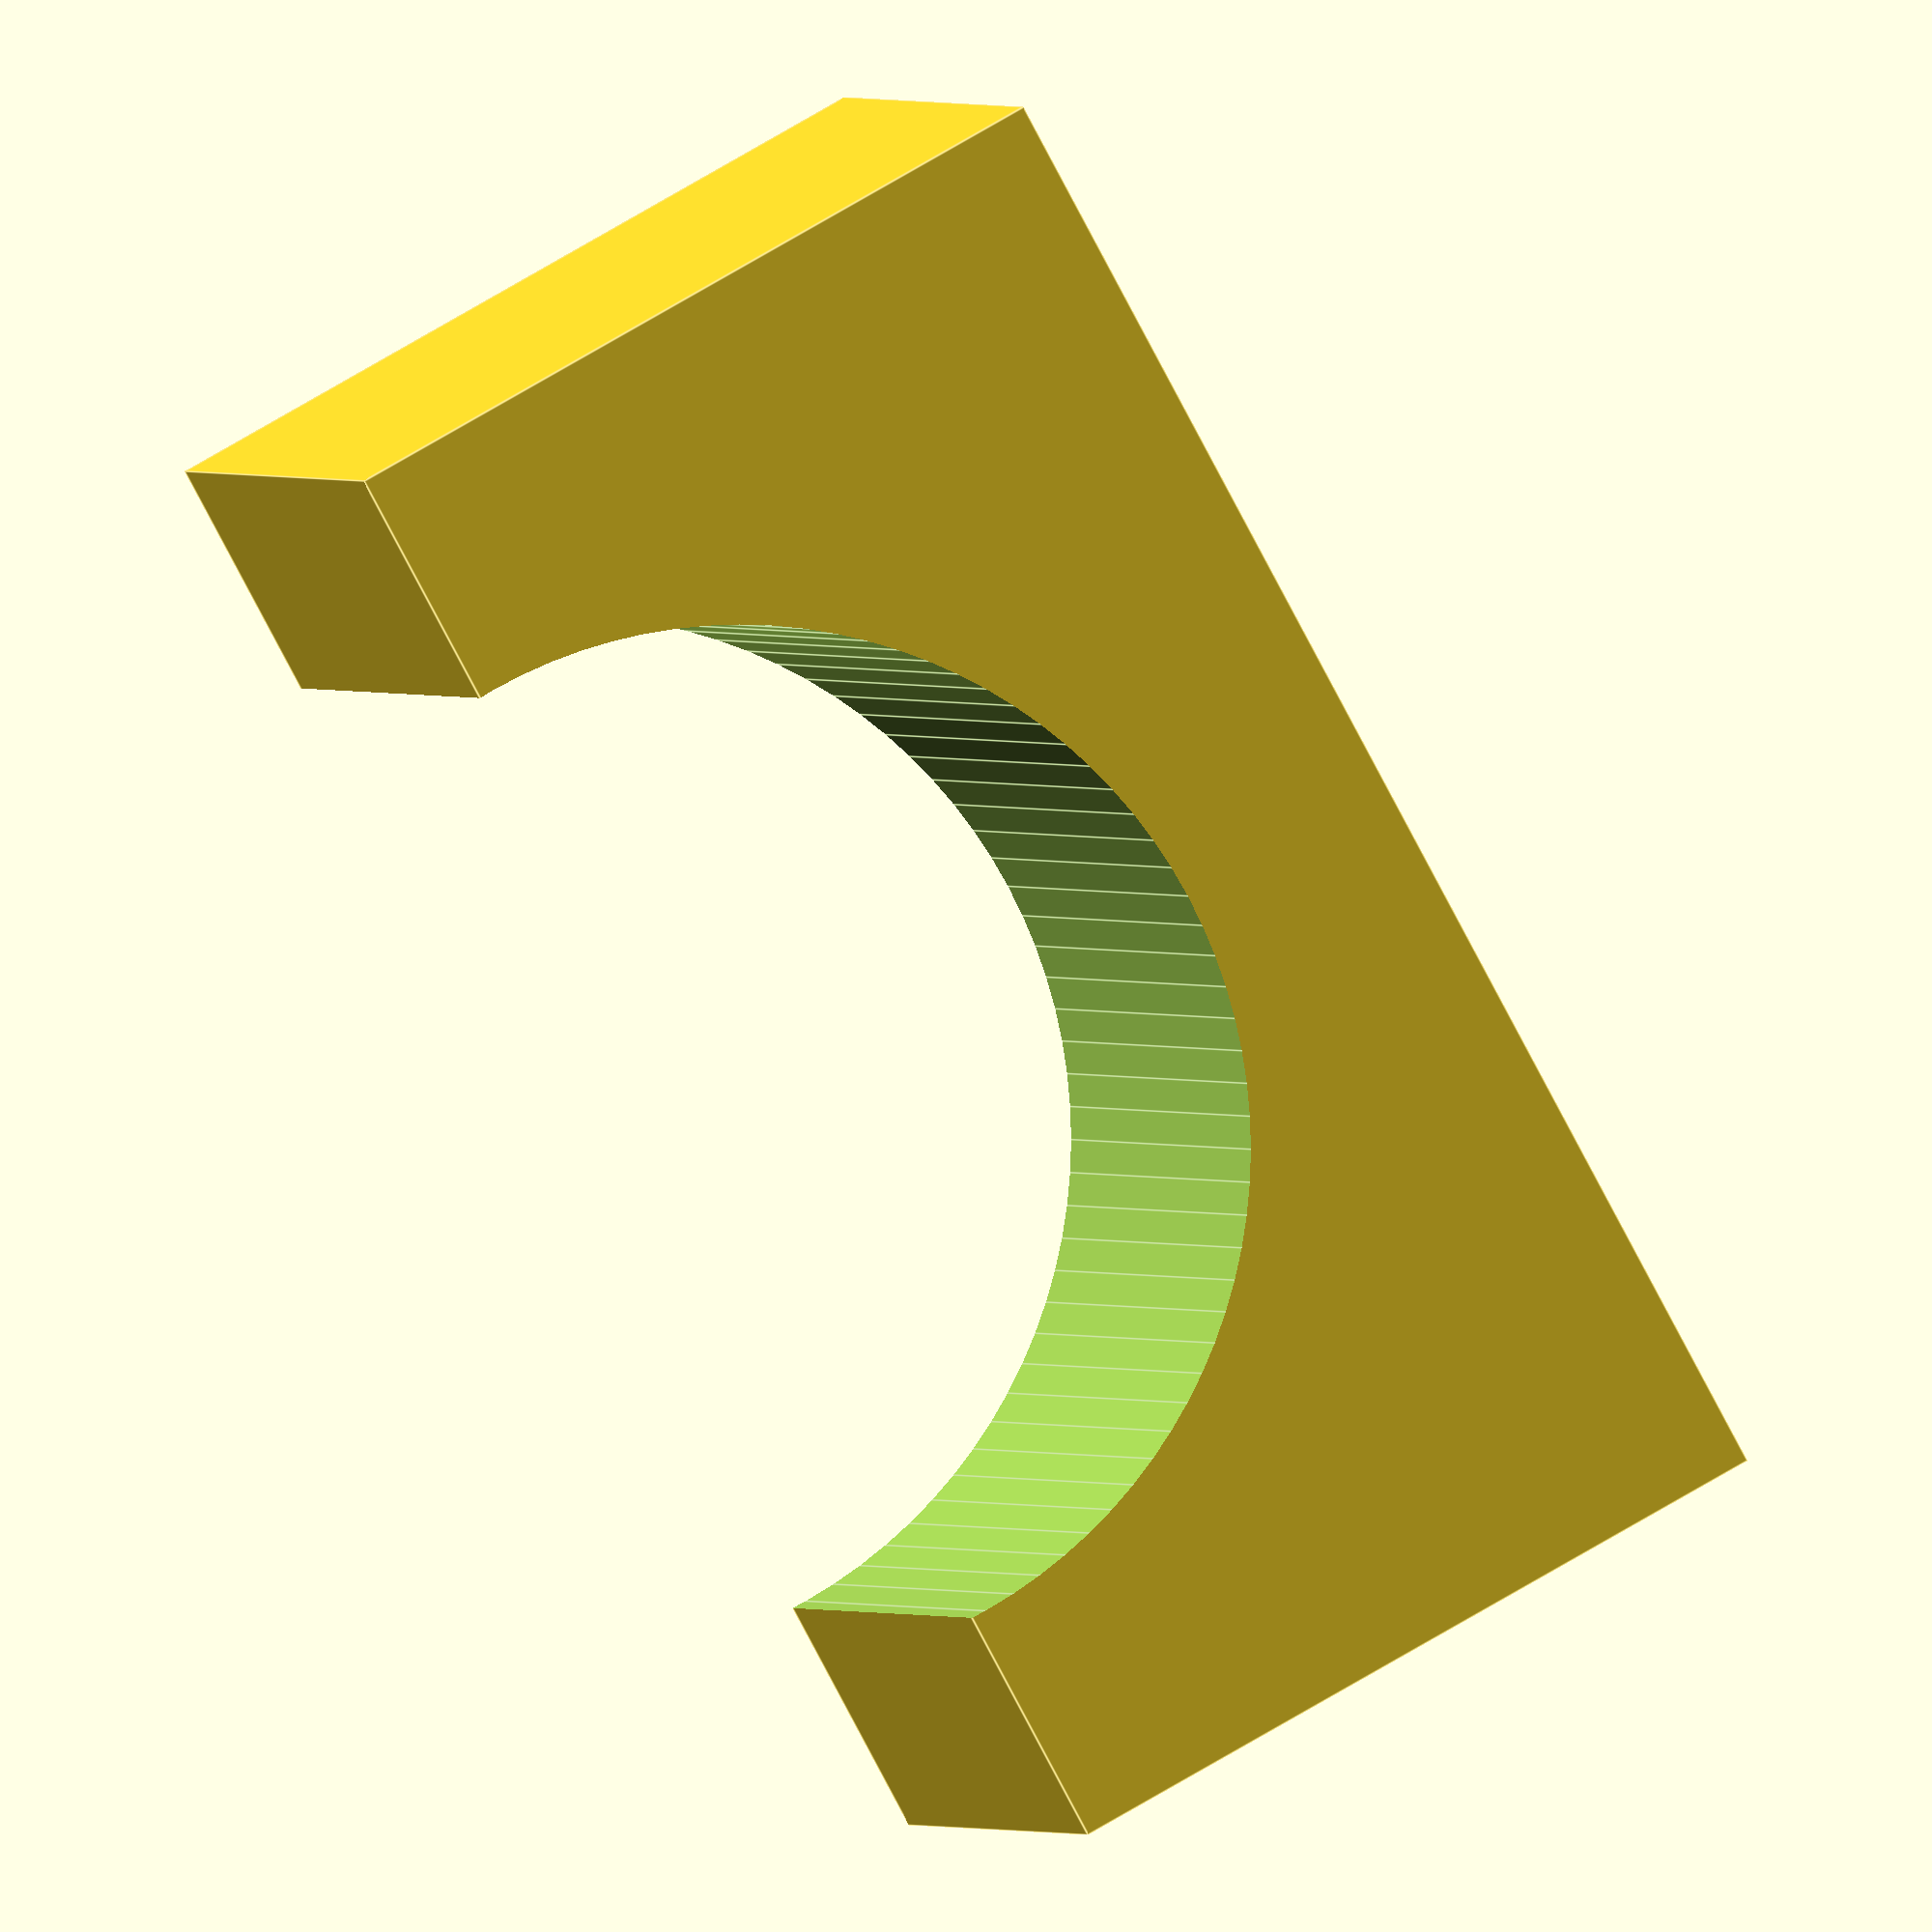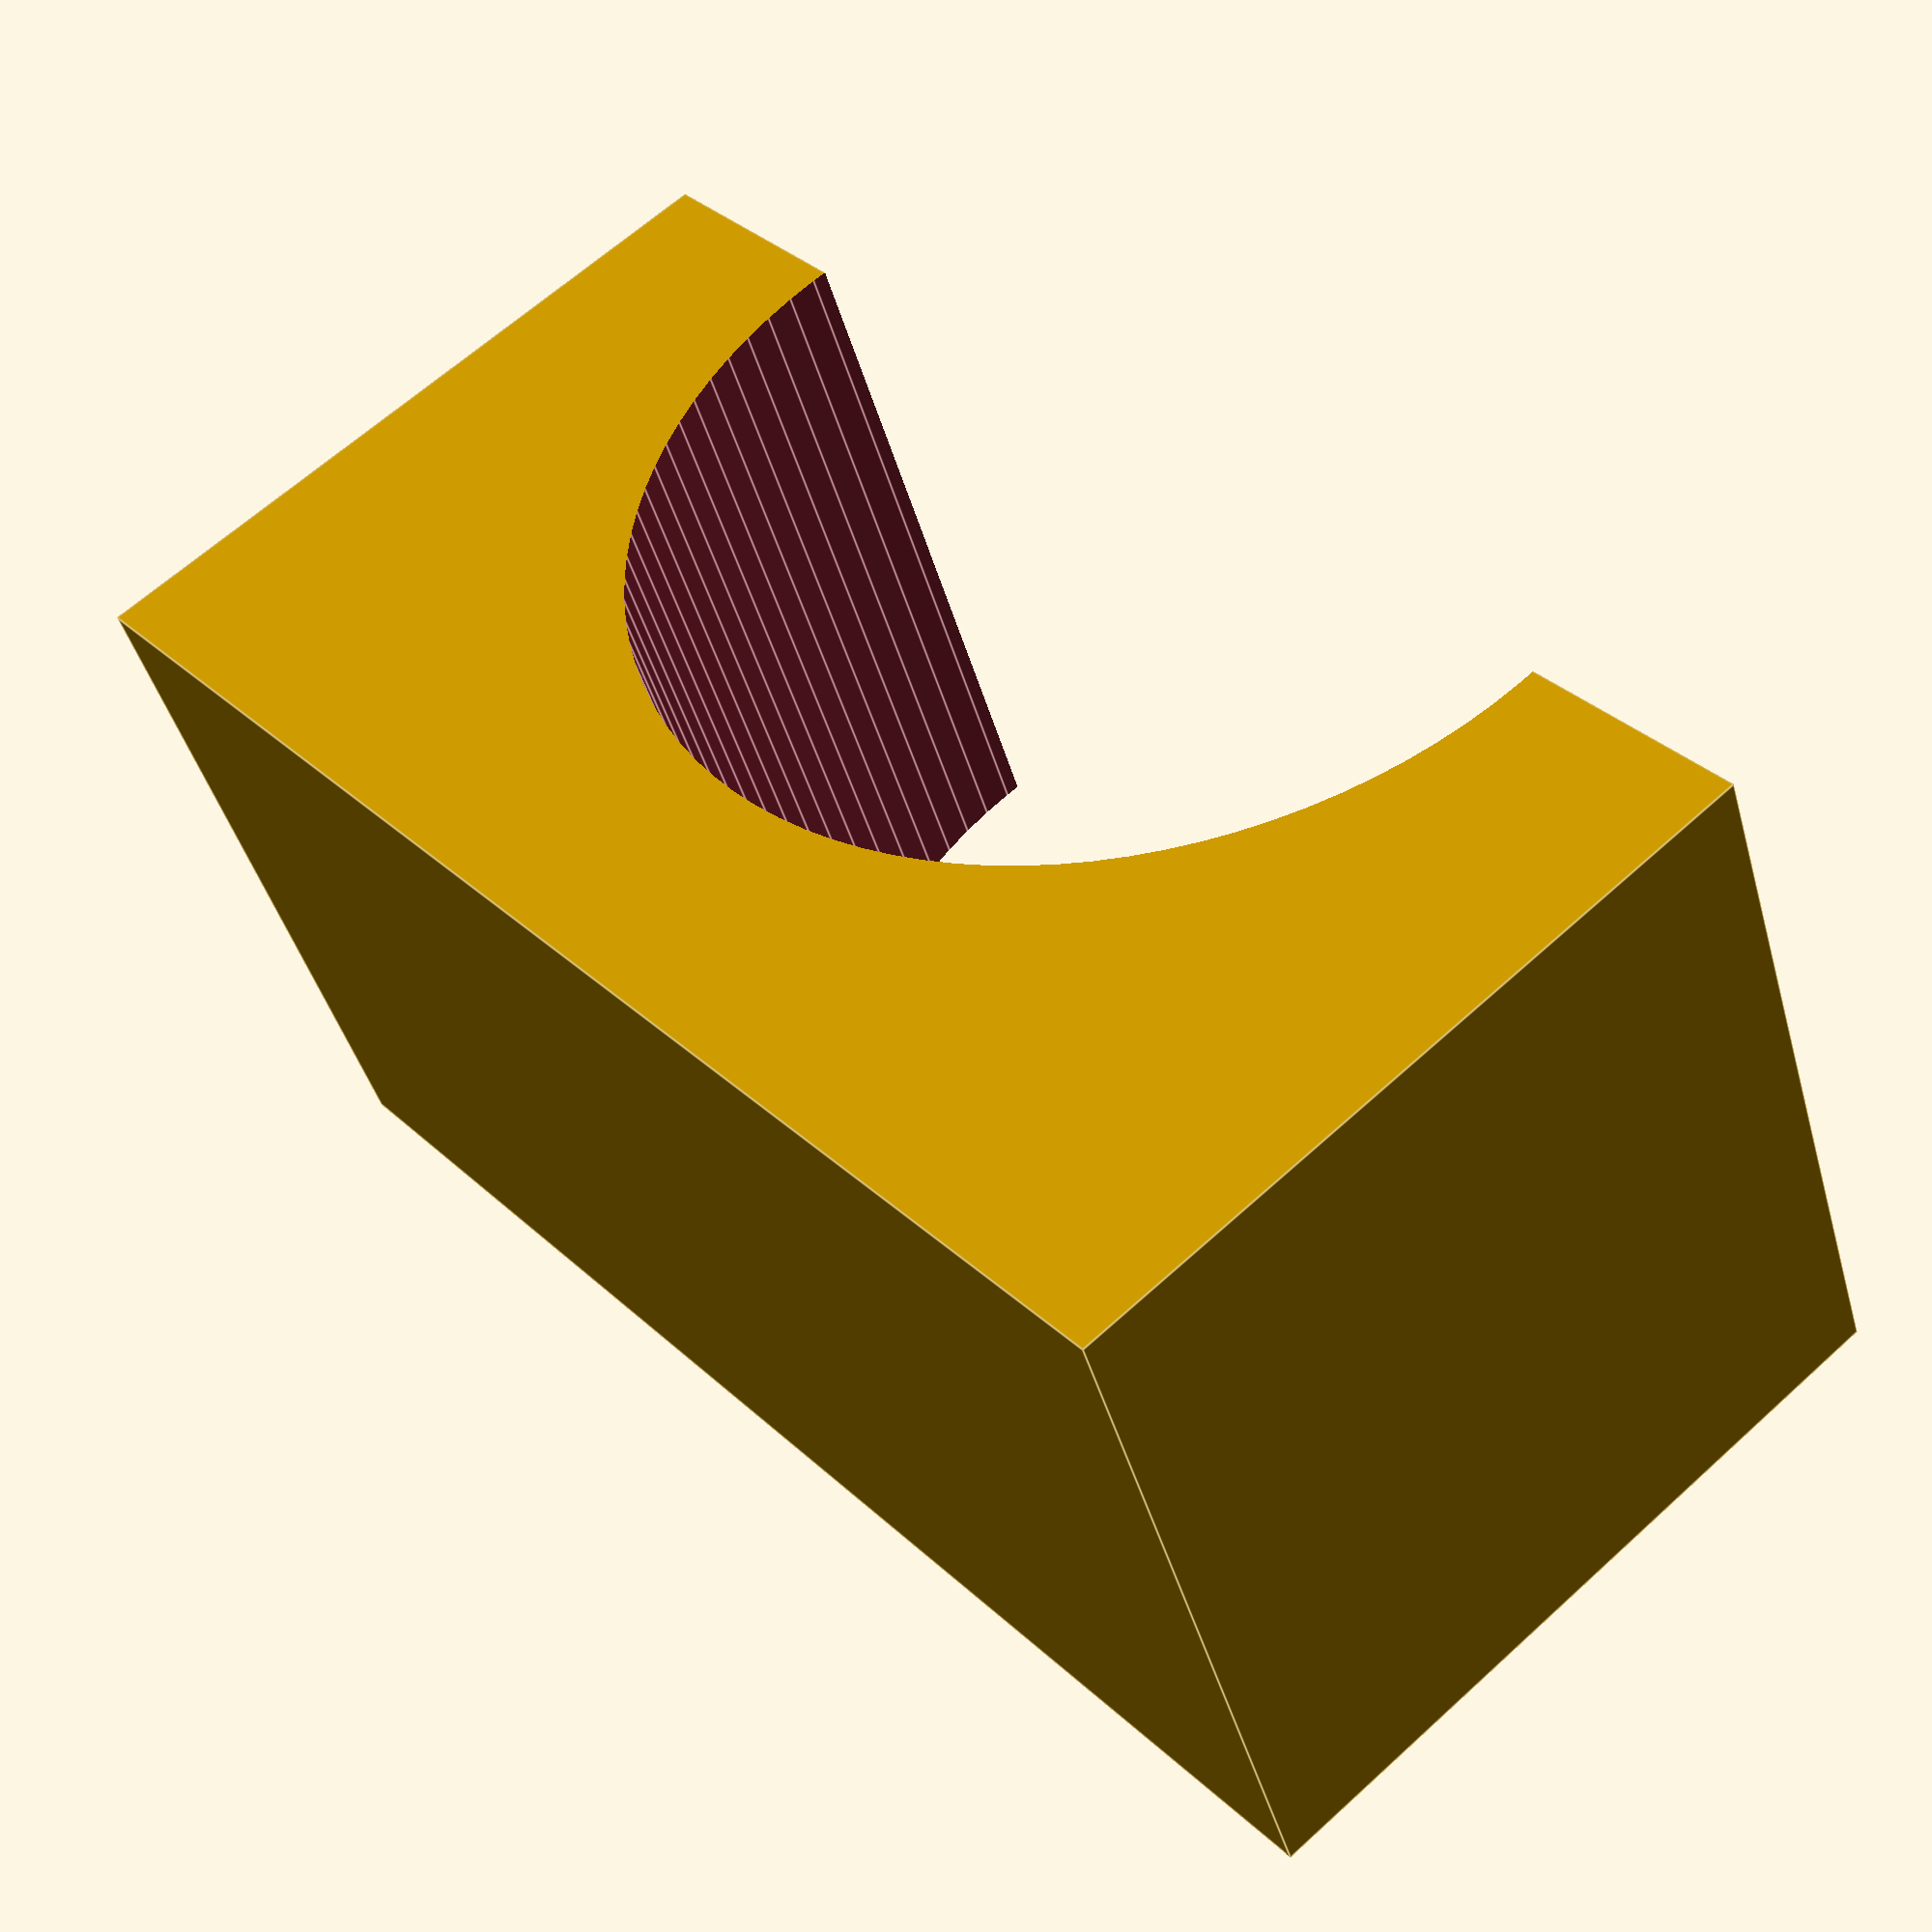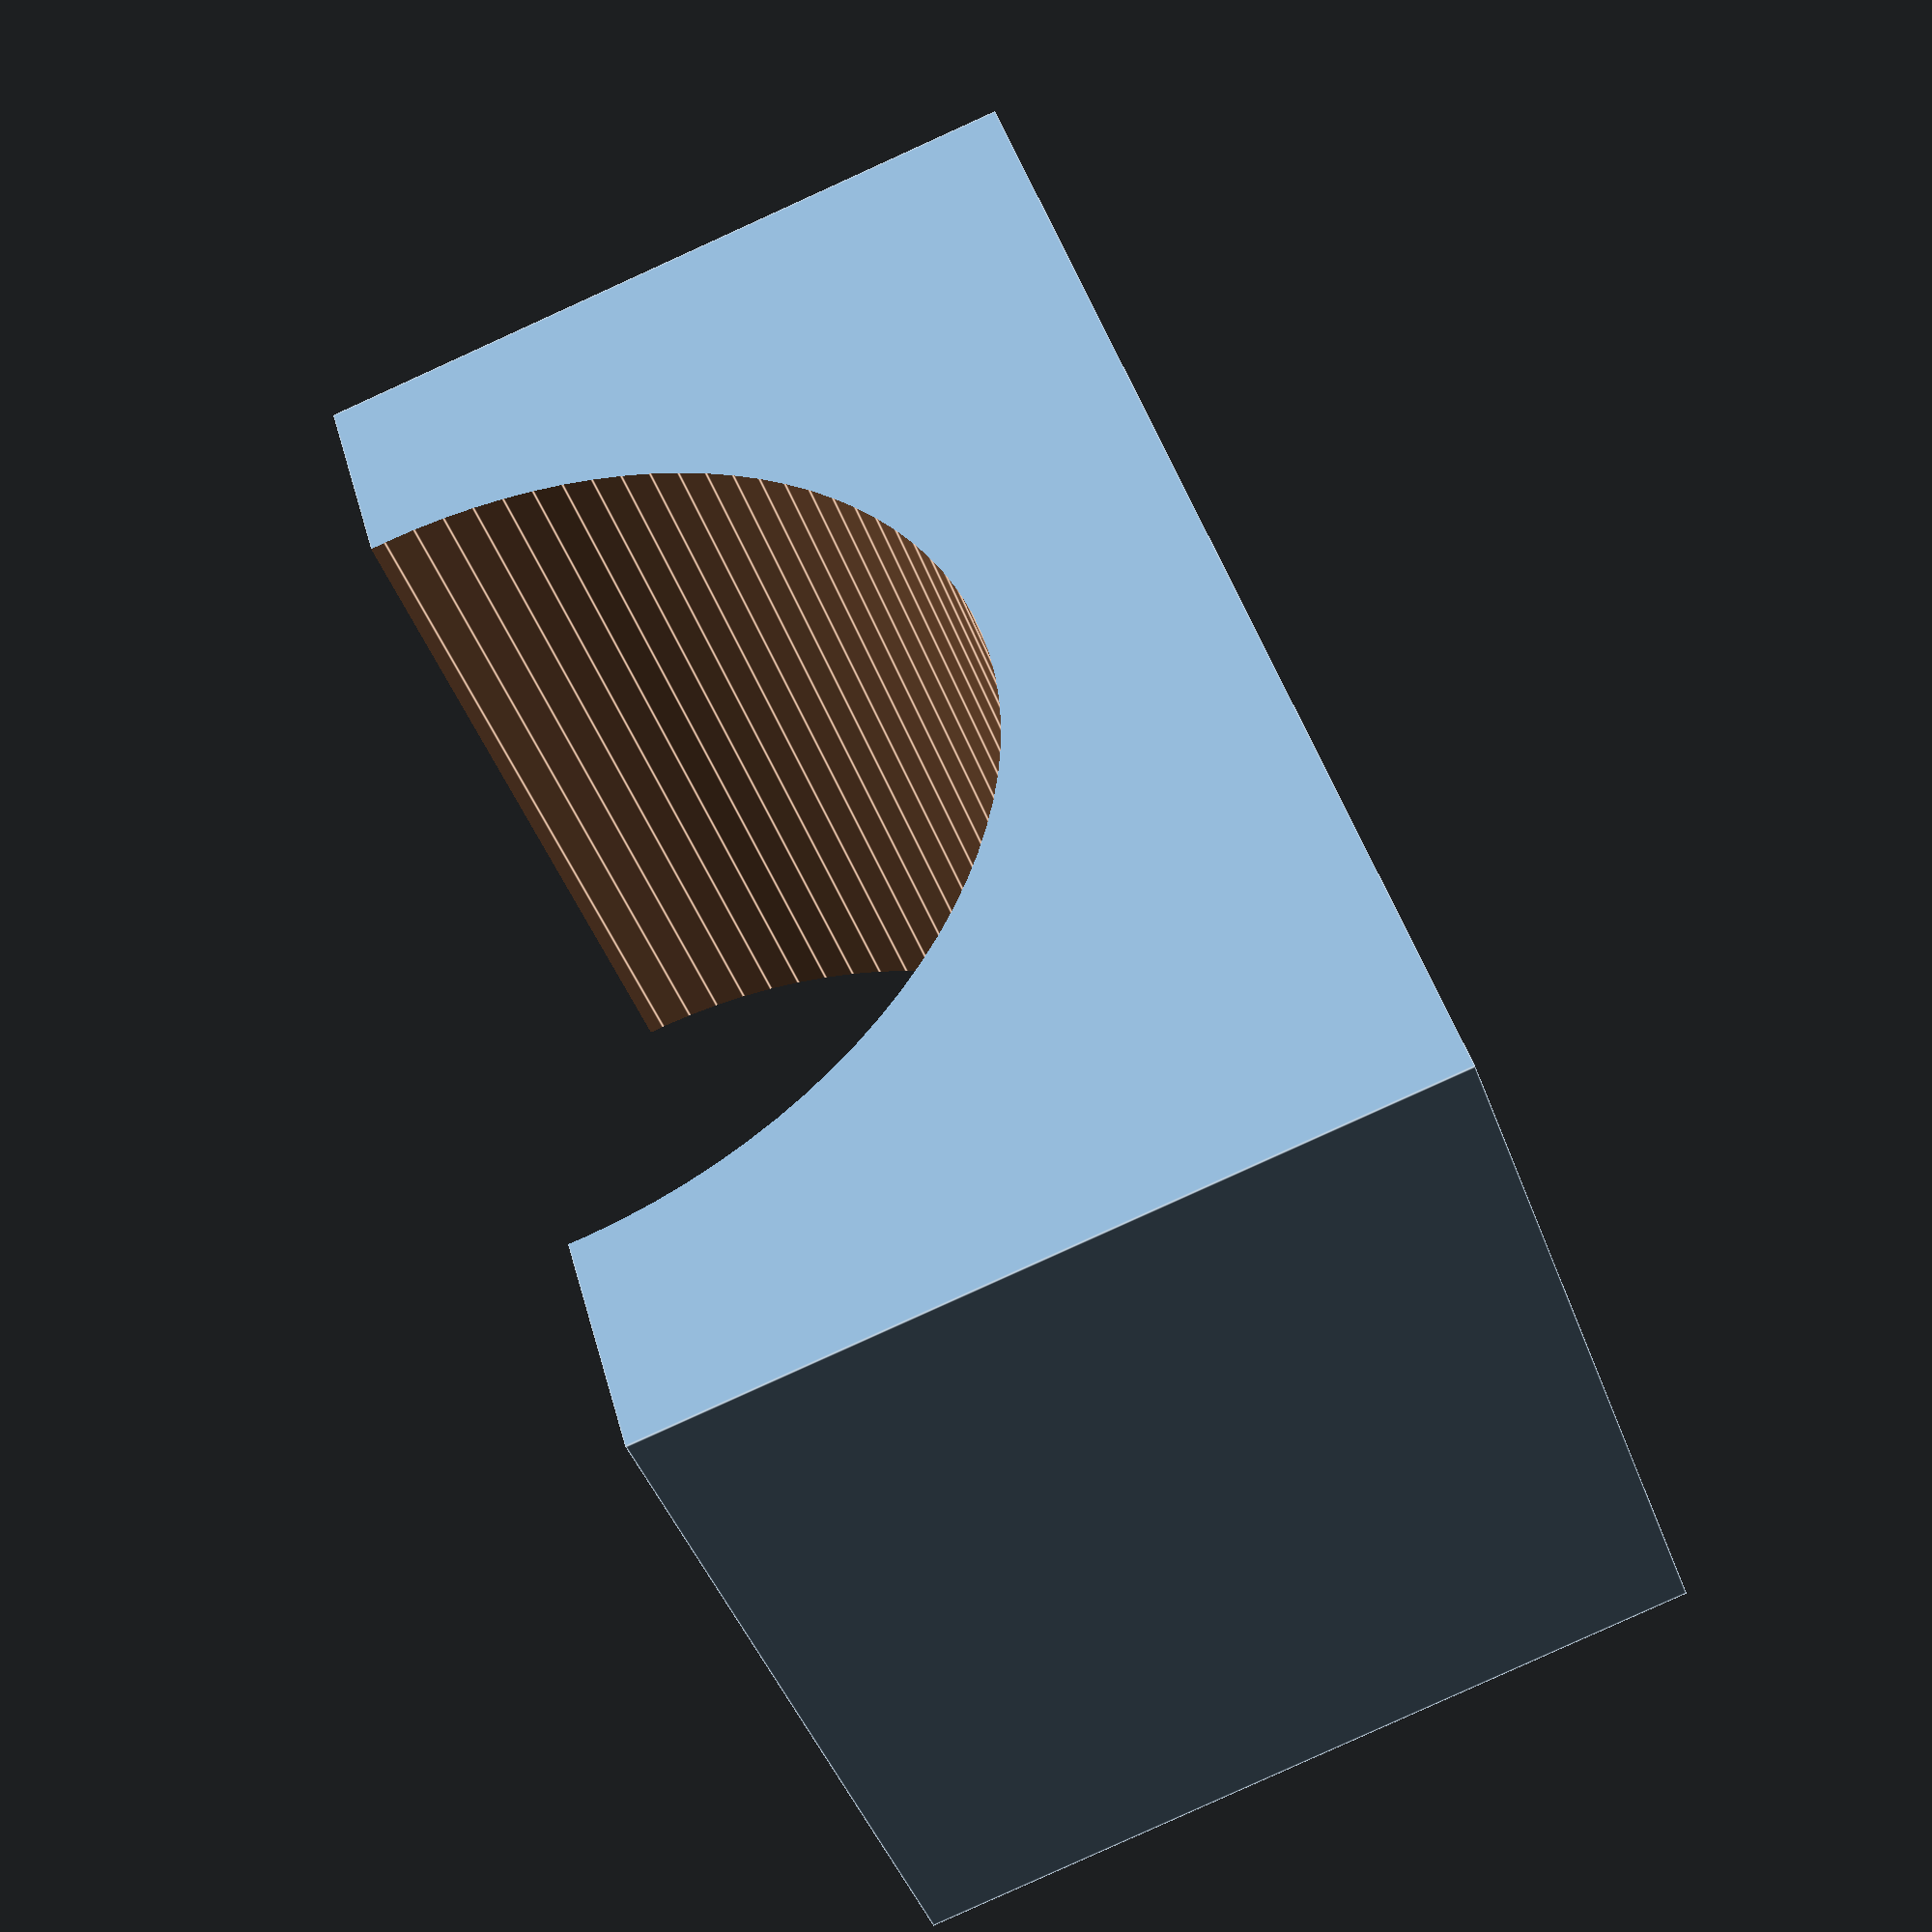
<openscad>
$fn = 100;
difference() {
    cube([10,5,5], center=true);
    rotate([90,0,0]) translate([0,-2.40,0]) cylinder(10,3.40,3.40, center=true);
}

</openscad>
<views>
elev=112.2 azim=153.6 roll=301.5 proj=o view=edges
elev=116.2 azim=156.9 roll=132.7 proj=p view=edges
elev=263.8 azim=52.4 roll=245.6 proj=p view=edges
</views>
